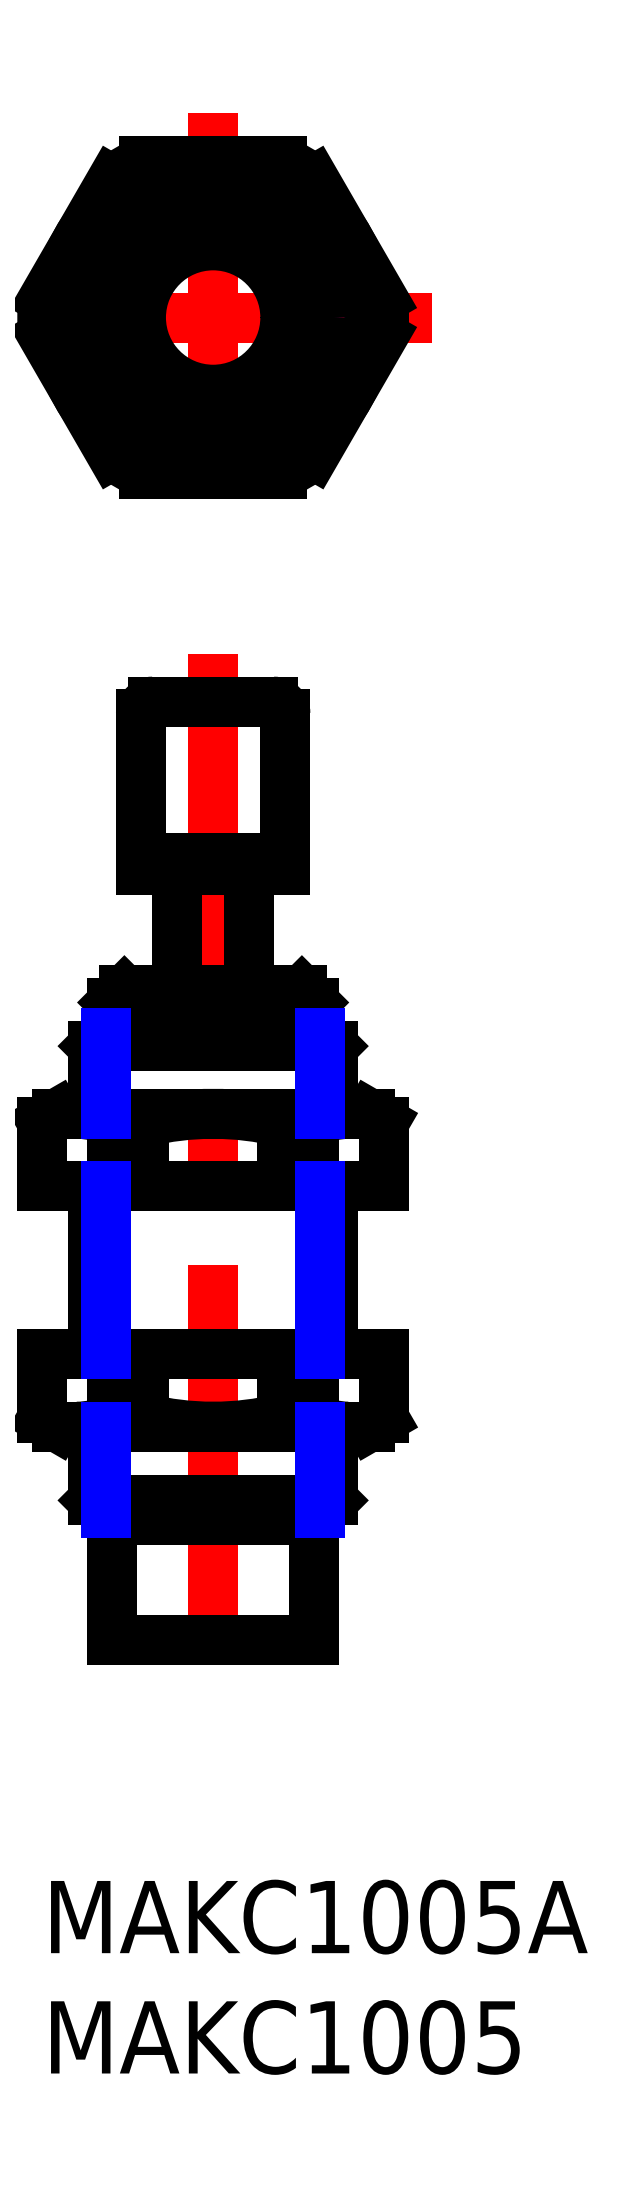
<metadata>
{"format":"dxf","ext":"dxf","renderer":"ezdxf+matplotlib","layout":"modelspace","background":"white","min_lineweight":24,"dpi":150}
</metadata>
<code>
0
SECTION
2
ENTITIES
0
INSERT
8
MSM_CONTINUOUS
2
*U2
10
0
20
0
30
0
0
INSERT
8
MSM_CONTINUOUS
2
*U3
10
0
20
0
30
0
0
LINE
8
MSM_CENTER
10
16.2
20
64.96
30
0
11
-2
21
64.96
31
0
0
LINE
8
MSM_CONTINUOUS
10
2.1
20
34.69
30
0
11
2.1
21
31.88
31
0
0
LINE
8
MSM_CONTINUOUS
10
12.1
20
34.69
30
0
11
12.1
21
31.88
31
0
0
LINE
8
MSM_CENTER
10
7.1
20
51
30
0
11
7.1
21
8
31
0
0
LINE
8
MSM_CONTINUOUS
10
2.912
20
15
30
0
11
11.29
21
15
31
0
0
LINE
8
MSM_CONTINUOUS
10
2.1
20
15.81
30
0
11
12.1
21
15.81
31
0
0
LINE
8
MSM_CONTINUOUS
10
2.912
20
10
30
0
11
11.29
21
10
31
0
0
LINE
8
MSM_CONTINUOUS
10
2.912
20
15
30
0
11
2.912
21
10
31
0
0
LINE
8
MSM_CONTINUOUS
10
2.912
20
15
30
0
11
2.1
21
15.81
31
0
0
LINE
8
MSM_CONTINUOUS
10
11.29
20
15
30
0
11
11.29
21
10
31
0
0
LINE
8
MSM_CONTINUOUS
10
11.29
20
15
30
0
11
12.1
21
15.81
31
0
0
LINE
8
MSM_CONTINUOUS
10
3.412
20
37
30
0
11
10.79
21
37
31
0
0
LINE
8
MSM_CONTINUOUS
10
2.912
20
35.5
30
0
11
11.29
21
35.5
31
0
0
LINE
8
MSM_CONTINUOUS
10
2.912
20
36.5
30
0
11
11.29
21
36.5
31
0
0
LINE
8
MSM_CONTINUOUS
10
2.1
20
34.69
30
0
11
12.1
21
34.69
31
0
0
LINE
8
MSM_CONTINUOUS
10
2.912
20
36.5
30
0
11
3.412
21
37
31
0
0
LINE
8
MSM_CONTINUOUS
10
2.912
20
35.5
30
0
11
2.1
21
34.69
31
0
0
LINE
8
MSM_CONTINUOUS
10
2.912
20
36.5
30
0
11
2.912
21
35.5
31
0
0
LINE
8
MSM_CONTINUOUS
10
11.29
20
36.5
30
0
11
10.79
21
37
31
0
0
LINE
8
MSM_CONTINUOUS
10
11.29
20
35.5
30
0
11
12.1
21
34.69
31
0
0
LINE
8
MSM_CONTINUOUS
10
11.29
20
36.5
30
0
11
11.29
21
35.5
31
0
0
LINE
8
MSM_CONTINUOUS
10
5.6
20
37
30
0
11
5.6
21
42
31
0
0
LINE
8
MSM_CONTINUOUS
10
8.6
20
37
30
0
11
8.6
21
42
31
0
0
LINE
8
MSM_CONTINUOUS
10
-1.07e-14
20
31.53
30
0
11
-1.07e-14
21
28.88
31
0
0
LINE
8
MSM_CONTINUOUS
10
2.899
20
31.53
30
0
11
2.899
21
28.88
31
0
0
LINE
8
MSM_CONTINUOUS
10
4.243
20
31.53
30
0
11
4.243
21
28.88
31
0
0
LINE
8
MSM_CONTINUOUS
10
9.957
20
31.53
30
0
11
9.957
21
28.88
31
0
0
LINE
8
MSM_CONTINUOUS
10
11.3
20
31.53
30
0
11
11.3
21
28.88
31
0
0
LINE
8
MSM_CONTINUOUS
10
14.2
20
31.53
30
0
11
14.2
21
28.88
31
0
0
LINE
8
MSM_CONTINUOUS
10
-1.07e-14
20
28.88
30
0
11
14.2
21
28.88
31
0
0
LINE
8
MSM_CONTINUOUS
10
0.6
20
31.88
30
0
11
13.6
21
31.88
31
0
0
ARC
8
MSM_CONTINUOUS
10
7.1
20
19.92
30
0
40
11.95
50
76.17
51
103.8
0
LINE
8
MSM_CONTINUOUS
10
2.899
20
31.53
30
0
11
4.243
21
31.53
31
0
0
ARC
8
MSM_CONTINUOUS
10
1.45
20
28.67
30
0
40
3.206
50
63.12
51
88.67
0
LINE
8
MSM_CONTINUOUS
10
0.6
20
31.88
30
0
11
-1.07e-14
21
31.53
31
0
0
ARC
8
MSM_CONTINUOUS
10
12.75
20
28.67
30
0
40
3.206
50
90
51
116.9
0
LINE
8
MSM_CONTINUOUS
10
9.957
20
31.53
30
0
11
11.3
21
31.53
31
0
0
LINE
8
MSM_CONTINUOUS
10
13.6
20
31.88
30
0
11
14.2
21
31.53
31
0
0
LINE
8
MSM_CONTINUOUS
10
2.899
20
70.68
30
0
11
0.04255
21
65.74
31
0
0
CIRCLE
8
MSM_CONTINUOUS
10
7.1
20
64.96
30
0
40
6.5
0
LINE
8
MSM_CONTINUOUS
10
14.16
20
65.74
30
0
11
11.3
21
70.68
31
0
0
LINE
8
MSM_CENTER
10
7.1
20
73.46
30
0
11
7.1
21
56.46
31
0
0
LINE
8
MSM_CONTINUOUS
10
4.243
20
58.46
30
0
11
9.957
21
58.46
31
0
0
LINE
8
MSM_CONTINUOUS
10
0.04255
20
64.18
30
0
11
2.899
21
59.24
31
0
0
ARC
8
MSM_CONTINUOUS
10
7.1
20
64.96
30
0
40
7.1
50
233.7
51
246.3
0
ARC
8
MSM_CONTINUOUS
10
7.1
20
64.96
30
0
40
7.1
50
173.7
51
186.3
0
LINE
8
MSM_CONTINUOUS
10
11.3
20
59.24
30
0
11
14.16
21
64.18
31
0
0
ARC
8
MSM_CONTINUOUS
10
7.1
20
64.96
30
0
40
7.1
50
293.7
51
306.3
0
ARC
8
MSM_CONTINUOUS
10
7.1
20
64.96
30
0
40
7.1
50
353.7
51
6.276
0
LINE
8
MSM_CONTINUOUS
10
9.957
20
71.46
30
0
11
4.243
21
71.46
31
0
0
ARC
8
MSM_CONTINUOUS
10
7.1
20
64.96
30
0
40
7.1
50
113.7
51
126.3
0
ARC
8
MSM_CONTINUOUS
10
7.1
20
64.96
30
0
40
7.1
50
53.72
51
66.28
0
LINE
8
MSM_CONTINUOUS
10
4.243
20
19.22
30
0
11
2.899
21
19.22
31
0
0
LINE
8
MSM_CONTINUOUS
10
13.6
20
18.88
30
0
11
0.6
21
18.88
31
0
0
LINE
8
MSM_CONTINUOUS
10
14.2
20
21.88
30
0
11
-1.07e-14
21
21.88
31
0
0
ARC
8
MSM_CONTINUOUS
10
7.1
20
30.83
30
0
40
11.95
50
256.2
51
283.8
0
LINE
8
MSM_CONTINUOUS
10
9.957
20
19.22
30
0
11
9.957
21
21.88
31
0
0
LINE
8
MSM_CONTINUOUS
10
11.3
20
19.22
30
0
11
11.3
21
21.88
31
0
0
LINE
8
MSM_CONTINUOUS
10
14.2
20
19.22
30
0
11
14.2
21
21.88
31
0
0
ARC
8
MSM_CONTINUOUS
10
12.75
20
22.08
30
0
40
3.206
50
243.1
51
268.7
0
LINE
8
MSM_CONTINUOUS
10
13.6
20
18.88
30
0
11
14.2
21
19.22
31
0
0
LINE
8
MSM_CONTINUOUS
10
11.3
20
19.22
30
0
11
9.957
21
19.22
31
0
0
LINE
8
MSM_CONTINUOUS
10
4.243
20
19.22
30
0
11
4.243
21
21.88
31
0
0
LINE
8
MSM_CONTINUOUS
10
-1.07e-14
20
19.22
30
0
11
-1.07e-14
21
21.88
31
0
0
LINE
8
MSM_CONTINUOUS
10
2.899
20
19.22
30
0
11
2.899
21
21.88
31
0
0
LINE
8
MSM_CONTINUOUS
10
0.6
20
18.88
30
0
11
-1.07e-14
21
19.22
31
0
0
ARC
8
MSM_CONTINUOUS
10
1.45
20
22.08
30
0
40
3.206
50
270
51
296.9
0
LINE
8
MSM_CONTINUOUS
10
12.1
20
18.88
30
0
11
12.1
21
15.81
31
0
0
LINE
8
MSM_CONTINUOUS
10
2.1
20
18.88
30
0
11
2.1
21
15.81
31
0
0
LINE
8
MSM_CONTINUOUS
10
2.1
20
28.88
30
0
11
2.1
21
21.88
31
0
0
LINE
8
MSM_CONTINUOUS
10
12.1
20
28.88
30
0
11
12.1
21
21.88
31
0
0
CIRCLE
8
MSM_CONTINUOUS
10
7.1
20
64.96
30
0
40
3
0
CIRCLE
8
MSM_CONTINUOUS
10
7.1
20
64.96
30
0
40
3.688
0
LINE
8
MSM_CONTINUOUS
10
4.1
20
42
30
0
11
4.1
21
48.5
31
0
0
LINE
8
MSM_CONTINUOUS
10
10.1
20
42
30
0
11
10.1
21
48.5
31
0
0
LINE
8
MSM_CONTINUOUS
10
4.1
20
42
30
0
11
10.1
21
42
31
0
0
LINE
8
MSM_CONTINUOUS
10
4.1
20
42.5
30
0
11
10.1
21
42.5
31
0
0
LINE
8
MSM_CONTINUOUS
10
5.6
20
39.5
30
0
11
5.6
21
39.5
31
0
0
LINE
8
MSM_CONTINUOUS
10
4.6
20
49
30
0
11
9.6
21
49
31
0
0
ARC
8
MSM_CONTINUOUS
10
4.6
20
48.5
30
0
40
0.5
50
90
51
180
0
ARC
8
MSM_CONTINUOUS
10
9.6
20
48.5
30
0
40
0.5
50
0
51
90
0
CIRCLE
8
MSM_NARROW
10
7.1
20
64.96
30
0
40
4.458
0
CIRCLE
8
MSM_CONTINUOUS
10
7.1
20
64.96
30
0
40
5
0
LINE
8
MSM_NARROW
10
2.641
20
35.23
30
0
11
2.641
21
31.88
31
0
0
LINE
8
MSM_NARROW
10
11.56
20
35.23
30
0
11
11.56
21
31.88
31
0
0
LINE
8
MSM_NARROW
10
2.641
20
18.88
30
0
11
2.641
21
15.27
31
0
0
LINE
8
MSM_NARROW
10
11.56
20
18.88
30
0
11
11.56
21
15.27
31
0
0
LINE
8
MSM_NARROW
10
2.641
20
28.88
30
0
11
2.641
21
21.88
31
0
0
LINE
8
MSM_NARROW
10
11.56
20
28.88
30
0
11
11.56
21
21.88
31
0
0
CIRCLE
8
MSM_CONTINUOUS
10
7.1
20
64.96
30
0
40
4.188
0
ENDSEC
0
EOF

</code>
